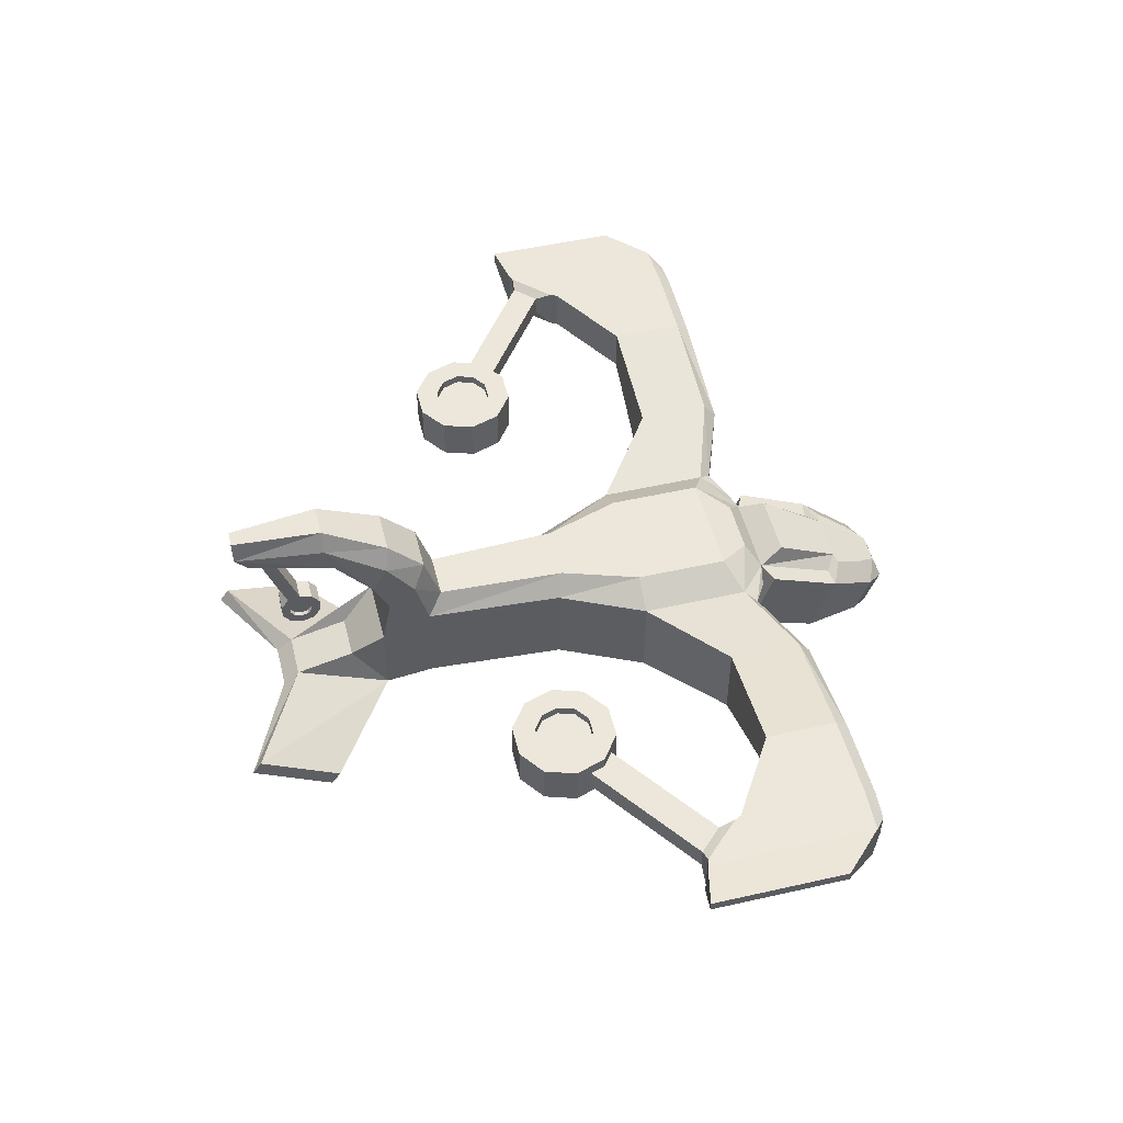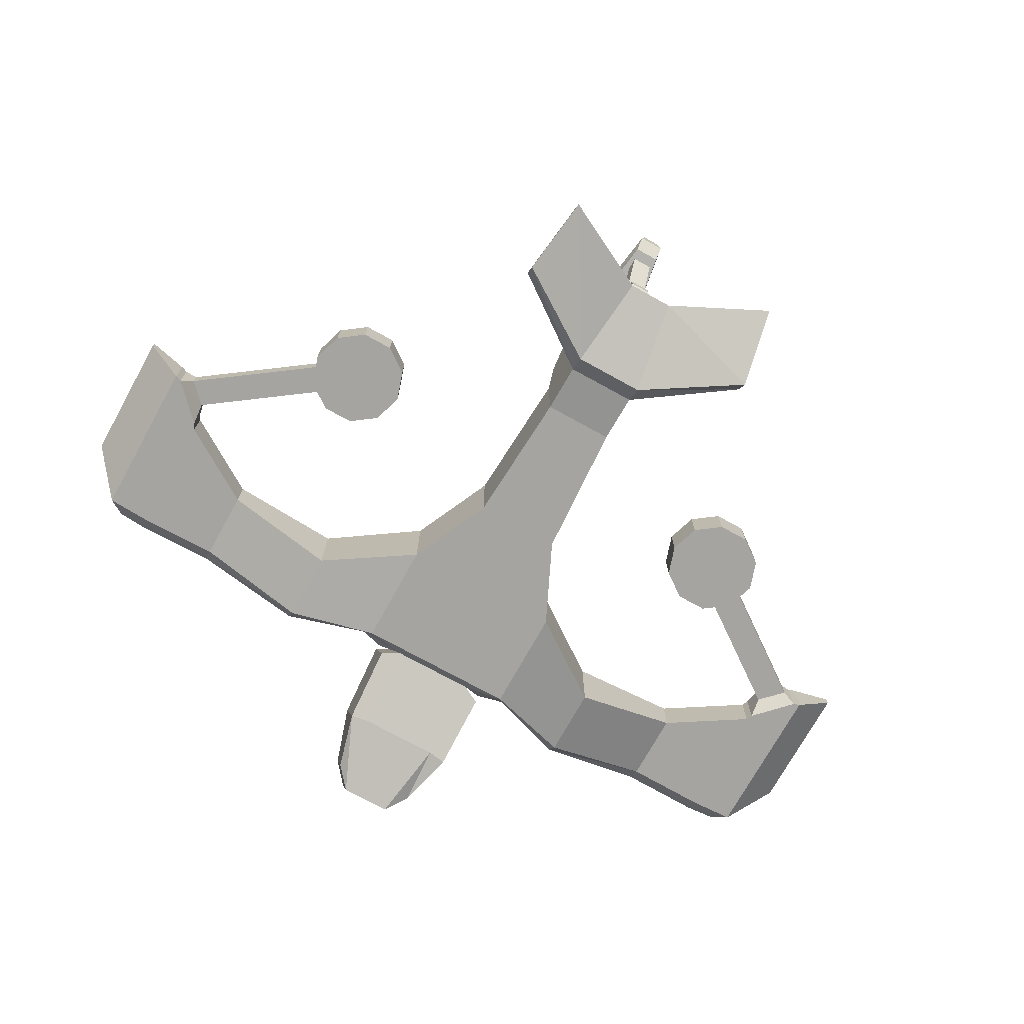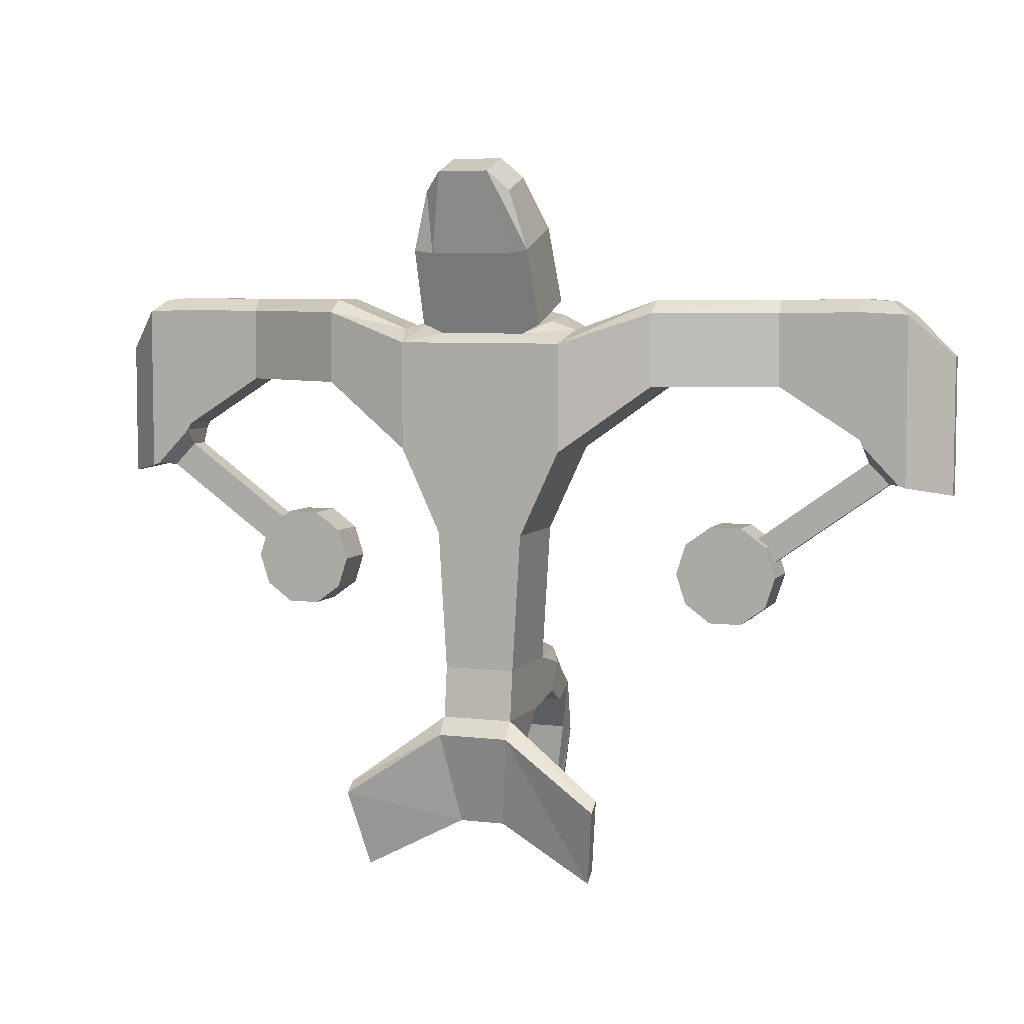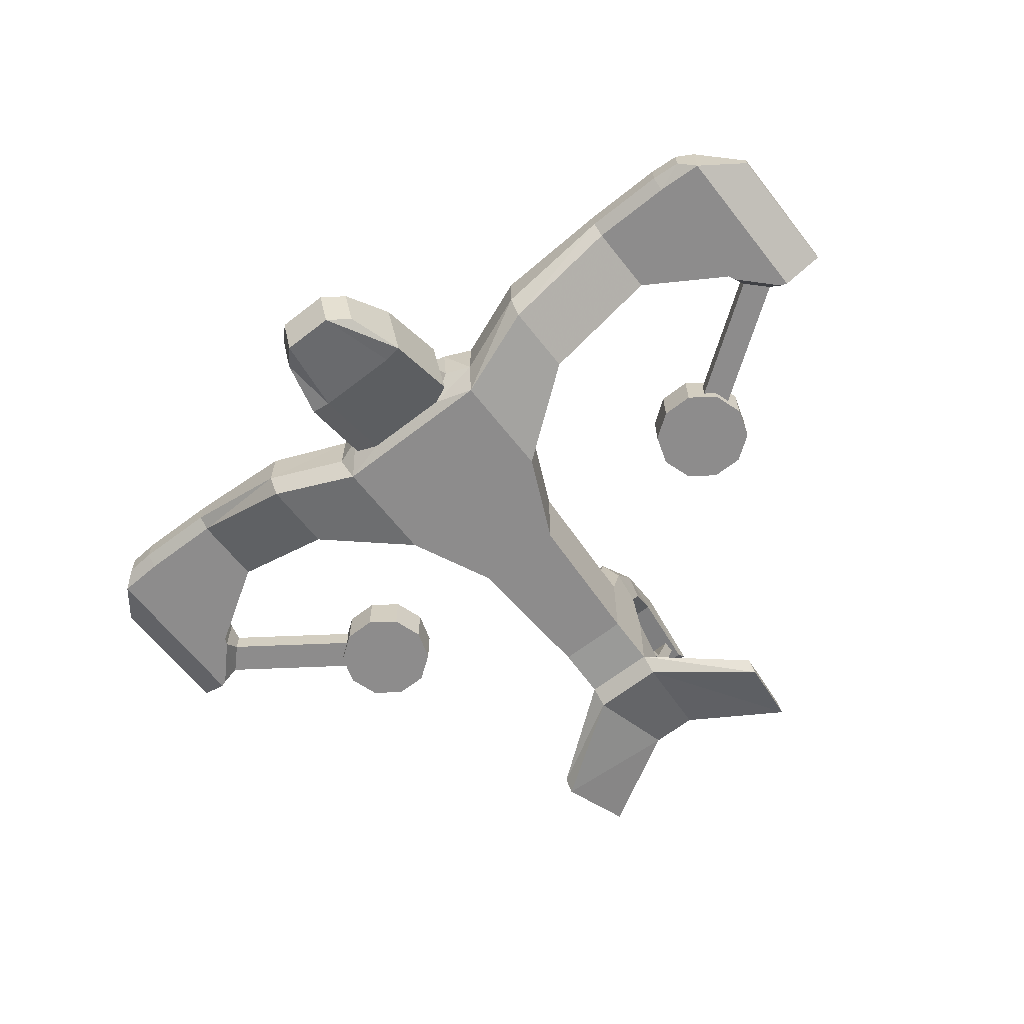
<metadata>
{"format":"obj","ext":"obj","renderer":"f3d","projection":"perspective","resolution":1024,"background":"white","views":[{"elev":50.6,"azim":-103.9,"up":"+Y"},{"elev":-73.3,"azim":151.0,"up":"+Y"},{"elev":5.8,"azim":20.4,"up":"+Z"},{"elev":-64.3,"azim":38.1,"up":"+Y"}]}
</metadata>
<code>
v -3.325 0.4259 1.805
v -2.005 -0.2175 1.805
v -0.9824 -0.4621 1.461
v 0.9309 -0.4621 1.461
v 1.954 -0.2175 1.805
v 3.274 0.4259 1.805
v -3.325 0.9439 1.805
v -2.005 0.7402 1.805
v -0.9824 0.5762 1.461
v 0.9308 0.5762 1.461
v 1.954 0.7402 1.805
v 3.274 0.9438 1.805
v -3.325 0.9439 0.9754
v -2.005 0.7402 0.9754
v -0.9825 0.5762 0.2244
v 0.9308 0.5762 0.2244
v 1.954 0.7402 0.9754
v 3.274 0.9438 0.9754
v -3.325 0.4259 0.9754
v -2.005 -0.2175 0.9754
v -0.9824 -0.4621 0.2244
v 0.9308 -0.4621 0.2244
v 1.954 -0.2175 0.9754
v 3.274 0.4259 0.9754
v 4.206 0.4259 0.3926
v 4.206 0.4259 1.818
v 4.206 0.9439 0.3926
v 4.206 0.9439 1.818
v -4.258 0.4259 0.3926
v -4.258 0.4259 1.818
v -4.258 0.9438 1.818
v -4.258 0.9438 0.3926
v 4.732 0.4259 -0.139
v 4.732 0.4259 1.793
v 4.732 0.9439 -0.139
v 4.732 0.9439 1.793
v -4.783 0.4259 -0.139
v -4.783 0.4259 1.793
v -4.783 0.9438 1.793
v -4.783 0.9438 -0.139
v -0.5298 0.5762 -0.7474
v 0.4782 0.5762 -0.7474
v 0.4782 -0.4621 -0.7474
v -0.5298 -0.4621 -0.7474
v -0.5174 -0.3516 1.569
v 0.4658 -0.3516 1.569
v 0.4658 0.4224 1.829
v -0.5174 0.4224 1.829
v -0.4933 -0.7132 2.481
v 0.4417 -0.7132 2.481
v 0.4417 0.01911 2.74
v -0.4933 0.01912 2.74
v -0.4345 0.5762 -2.324
v 0.3829 0.5762 -2.324
v 0.3829 -0.4621 -2.324
v -0.4345 -0.4621 -2.324
v -0.4345 0.3469 -2.899
v 0.3829 0.3469 -2.899
v 0.3829 -0.534 -2.899
v -0.4345 -0.534 -2.899
v -0.2854 -0.04428 -3.291
v 0.2338 -0.04428 -3.291
v 0.2338 -0.2144 -3.969
v -0.2854 -0.2144 -3.969
v -0.4345 1.144 -2.474
v 0.3829 1.144 -2.474
v 0.3829 0.9152 -2.788
v -0.4345 0.9152 -2.788
v -0.421 1.561 -2.786
v 0.3694 1.561 -2.786
v 0.3694 1.258 -2.955
v -0.421 1.258 -2.955
v -0.318 1.97 -3.468
v 0.2664 1.97 -3.468
v 0.2664 1.672 -3.379
v -0.318 1.672 -3.379
v -0.1718 1.932 -4.49
v 0.1202 1.932 -4.49
v 0.1202 1.78 -4.345
v -0.1718 1.78 -4.345
v -0.4345 -0.6926 -3.086
v 0.3829 -0.6926 -3.086
v -0.2854 -0.373 -4.156
v 0.2338 -0.373 -4.156
v -1.536 -0.704 -3.712
v -1.387 -0.3843 -4.619
v -1.387 -0.5429 -4.728
v -1.536 -0.8626 -3.821
v 1.485 -0.704 -3.712
v 1.336 -0.3843 -4.619
v 1.485 -0.8626 -3.821
v 1.336 -0.5429 -4.728
v -0.3153 -0.9516 3.388
v 0.2637 -0.9516 3.388
v 0.2637 -0.4981 3.548
v -0.3153 -0.4981 3.548
v 0.6817 -0.3923 1.674
v 0.6817 0.3817 1.934
v 0.6535 0.008406 2.77
v 0.6535 -0.7239 2.512
v 0.4714 -0.348 3.336
v 0.4714 -0.8015 3.176
v -0.7333 -0.3923 1.674
v -0.7333 0.3817 1.934
v -0.7051 -0.7239 2.512
v -0.7051 0.008406 2.77
v -0.523 -0.8015 3.176
v -0.523 -0.348 3.336
v -0.3987 0.5515 2.114
v 0.3471 0.5515 2.114
v -0.307 0.09323 2.861
v 0.2554 0.09323 2.861
v -0.1986 -0.2936 3.468
v 0.147 -0.2936 3.468
v 0.27 -0.1352 3.233
v 0.3809 0.08187 2.889
v -0.4325 0.08187 2.889
v -0.3216 -0.1352 3.233
v -0.6379 0.8114 1.285
v 0.5863 0.8114 1.285
v 0.5863 0.8114 0.2244
v -0.6379 0.8114 0.2244
v 0.2967 0.8114 -0.661
v -0.3483 0.8114 -0.661
v -0.3403 0.6577 1.654
v 0.2887 0.6577 1.654
v 0.2357 0.8114 -2.145
v -0.2873 0.8114 -2.145
v 0.2357 1.38 -2.326
v -0.2873 1.38 -2.326
v 0.2271 1.796 -2.731
v -0.2787 1.796 -2.731
v 0.1612 2.205 -3.468
v -0.2128 2.205 -3.468
v 0.06762 2.167 -4.49
v -0.1192 2.167 -4.49
v 4.241 0.9439 0.3179
v 4.241 0.4259 0.3179
v 4.656 0.9439 -0.1123
v 4.656 0.4259 -0.1123
v -4.293 0.9438 0.3179
v -4.293 0.4259 0.3179
v -4.708 0.4259 -0.1123
v -4.708 0.9438 -0.1123
v 4.275 0.8868 0.117
v 4.275 0.6528 0.117
v 4.512 0.8868 -0.1232
v 4.512 0.6528 -0.1232
v -4.315 0.8899 0.1285
v -4.315 0.6334 0.1285
v -4.575 0.6334 -0.1348
v -4.575 0.8899 -0.1348
v 2.649 0.8868 -1.051
v 2.649 0.6528 -1.051
v 2.883 0.8868 -1.291
v 2.883 0.6528 -1.291
v -2.689 0.8899 -1.039
v -2.689 0.6334 -1.039
v -2.946 0.6334 -1.303
v -2.946 0.8899 -1.303
v 5.199 0.8349 -0.2427
v 5.199 0.8349 1.322
v 5.199 0.9525 -0.2427
v 5.199 0.9525 1.322
v -5.251 0.8349 -0.2427
v -5.251 0.8349 1.322
v -5.251 0.9525 1.322
v -5.251 0.9525 -0.2427
v -3.325 0.5315 1.951
v -2.005 0.01766 1.951
v -2.005 0.5619 1.951
v -3.325 0.8258 1.951
v -1.08 -0.1215 1.609
v -1.077 0.4689 1.604
v -4.258 0.8258 1.965
v -4.258 0.5315 1.965
v -4.595 0.8258 1.939
v -4.595 0.5315 1.939
v -0.7683 -0.0581 1.709
v -0.7765 0.3809 1.774
v 1.028 -0.1215 1.609
v 1.954 0.01766 1.951
v 1.954 0.5619 1.951
v 1.025 0.4689 1.604
v 3.274 0.5315 1.951
v 3.274 0.8258 1.951
v 4.206 0.5315 1.965
v 4.206 0.8258 1.965
v 4.543 0.5315 1.939
v 4.543 0.8258 1.939
v 0.7249 0.3809 1.774
v 0.7167 -0.0581 1.709
v -2.279 0.5311 -1.582
v -2.574 0.5311 -1.796
v -2.939 0.5311 -1.796
v -3.235 0.5311 -1.582
v -3.347 0.5311 -1.235
v -3.235 0.5311 -0.8872
v -2.939 0.5311 -0.6726
v -2.574 0.5311 -0.6726
v -2.279 0.5311 -0.8872
v -2.166 0.5311 -1.235
v -2.279 1.033 -1.582
v -2.574 1.033 -1.796
v -2.939 1.033 -1.796
v -3.235 1.033 -1.582
v -3.347 1.033 -1.235
v -3.235 1.033 -0.8872
v -2.939 1.033 -0.6726
v -2.574 1.033 -0.6726
v -2.279 1.033 -0.8872
v -2.166 1.033 -1.235
v -2.757 0.5311 -1.235
v -2.491 1.033 -1.427
v -2.655 1.033 -1.547
v -2.858 1.033 -1.547
v -3.022 1.033 -1.427
v -3.085 1.033 -1.235
v -3.022 1.033 -1.042
v -2.858 1.033 -0.9225
v -2.655 1.033 -0.9225
v -2.491 1.033 -1.042
v -2.428 1.033 -1.235
v -2.491 0.9297 -1.427
v -2.655 0.9297 -1.547
v -2.757 0.9297 -1.235
v -2.858 0.9297 -1.547
v -3.022 0.9297 -1.427
v -3.085 0.9297 -1.235
v -3.022 0.9297 -1.042
v -2.858 0.9297 -0.9225
v -2.655 0.9297 -0.9225
v -2.491 0.9297 -1.042
v -2.428 0.9297 -1.235
v 3.123 0.5311 -1.582
v 2.827 0.5311 -1.796
v 2.462 0.5311 -1.796
v 2.167 0.5311 -1.582
v 2.054 0.5311 -1.235
v 2.167 0.5311 -0.8872
v 2.462 0.5311 -0.6726
v 2.827 0.5311 -0.6726
v 3.123 0.5311 -0.8872
v 3.236 0.5311 -1.235
v 3.123 1.033 -1.582
v 2.827 1.033 -1.796
v 2.462 1.033 -1.796
v 2.167 1.033 -1.582
v 2.054 1.033 -1.235
v 2.167 1.033 -0.8872
v 2.462 1.033 -0.6726
v 2.827 1.033 -0.6726
v 3.123 1.033 -0.8872
v 3.236 1.033 -1.235
v 2.645 0.5311 -1.235
v 2.91 1.033 -1.427
v 2.746 1.033 -1.547
v 2.543 1.033 -1.547
v 2.379 1.033 -1.427
v 2.317 1.033 -1.235
v 2.379 1.033 -1.042
v 2.543 1.033 -0.9225
v 2.746 1.033 -0.9225
v 2.91 1.033 -1.042
v 2.973 1.033 -1.235
v 2.91 0.9297 -1.427
v 2.746 0.9297 -1.547
v 2.645 0.9297 -1.235
v 2.543 0.9297 -1.547
v 2.379 0.9297 -1.427
v 2.317 0.9297 -1.235
v 2.379 0.9297 -1.042
v 2.543 0.9297 -0.9225
v 2.746 0.9297 -0.9225
v 2.91 0.9297 -1.042
v 2.973 0.9297 -1.235
v 0.08944 1.02 -3.951
v 0.08944 0.8999 -4.038
v 0.08944 0.7519 -4.038
v 0.08944 0.6322 -3.951
v 0.08944 0.5865 -3.81
v 0.08944 0.6322 -3.669
v 0.08944 0.7519 -3.582
v 0.08944 0.8999 -3.582
v 0.08944 1.02 -3.669
v 0.08944 1.065 -3.81
v -0.1447 1.02 -3.951
v -0.1447 0.8999 -4.038
v -0.1447 0.7519 -4.038
v -0.1447 0.6322 -3.951
v -0.1447 0.5865 -3.81
v -0.1447 0.6322 -3.669
v -0.1447 0.7519 -3.582
v -0.1447 0.8999 -3.582
v -0.1447 1.02 -3.669
v -0.1447 1.065 -3.81
v -0.1447 0.9334 -3.888
v -0.1447 0.867 -3.937
v -0.1447 0.7848 -3.937
v -0.1447 0.7183 -3.888
v -0.1447 0.6929 -3.81
v -0.1447 0.7183 -3.732
v -0.1447 0.7848 -3.684
v -0.1447 0.867 -3.684
v -0.1447 0.9334 -3.732
v -0.1447 0.9588 -3.81
v -0.09663 0.9334 -3.888
v -0.09663 0.867 -3.937
v -0.09663 0.8259 -3.81
v -0.09663 0.7848 -3.937
v -0.09663 0.7183 -3.888
v -0.09663 0.6929 -3.81
v -0.09663 0.7183 -3.732
v -0.09663 0.7848 -3.684
v -0.09663 0.867 -3.684
v -0.09663 0.9334 -3.732
v -0.09663 0.9588 -3.81
v 0.08944 0.941 -3.894
v 0.08944 0.8698 -3.945
v 0.08944 0.7819 -3.945
v 0.08944 0.7108 -3.894
v 0.08944 0.6836 -3.81
v 0.08944 0.7108 -3.726
v 0.08944 0.7819 -3.675
v 0.08944 0.8698 -3.675
v 0.08944 0.941 -3.726
v 0.08944 0.9681 -3.81
v 0.02337 0.941 -3.894
v 0.02337 0.8698 -3.945
v 0.02337 0.8259 -3.81
v 0.02337 0.7819 -3.945
v 0.02337 0.7108 -3.894
v 0.02337 0.6836 -3.81
v 0.02337 0.7108 -3.726
v 0.02337 0.7819 -3.675
v 0.02337 0.8698 -3.675
v 0.02337 0.941 -3.726
v 0.02337 0.9681 -3.81
v 0.08944 1.823 -4.078
v 0.08944 1.777 -4.219
v -0.1447 1.777 -4.219
v -0.1447 1.823 -4.078
f 169 170 171 172
f 170 173 174 171
f 93 94 95 96
f 181 182 183 184
f 182 185 186 183
f 7 8 14 13
f 8 9 15 14
f 119 120 121 122
f 10 11 17 16
f 11 12 18 17
f 13 14 20 19
f 14 15 21 20
f 16 17 23 22
f 17 18 24 23
f 19 20 2 1
f 20 21 3 2
f 21 22 4 3
f 22 23 5 4
f 23 24 6 5
f 162 161 163 164
f 165 166 167 168
f 6 24 25 26
f 24 18 27 25
f 18 12 28 27
f 186 185 187 188
f 19 1 30 29
f 169 172 175 176
f 7 13 32 31
f 13 19 29 32
f 26 25 33 34
f 154 153 155 156
f 27 28 36 35
f 188 187 189 190
f 29 30 38 37
f 176 175 177 178
f 31 32 40 39
f 157 158 159 160
f 122 121 123 124
f 16 22 43 42
f 22 21 44 43
f 21 15 41 44
f 3 4 46 45
f 181 184 191 192
f 120 119 125 126
f 174 173 179 180
f 45 46 50 49
f 97 98 99 100
f 110 109 111 112
f 104 103 105 106
f 124 123 127 128
f 42 43 55 54
f 43 44 56 55
f 44 41 53 56
f 77 78 79 80
f 54 55 59 58
f 55 56 60 59
f 56 53 57 60
f 57 58 62 61
f 58 59 63 62
f 82 81 83 84
f 60 57 61 64
f 128 127 129 130
f 54 58 67 66
f 58 57 68 67
f 57 53 65 68
f 130 129 131 132
f 66 67 71 70
f 67 68 72 71
f 68 65 69 72
f 132 131 133 134
f 70 71 75 74
f 71 72 76 75
f 72 69 73 76
f 134 133 135 136
f 74 75 79 78
f 75 76 80 79
f 76 73 77 80
f 59 60 81 82
f 85 86 87 88
f 64 63 84 83
f 90 89 91 92
f 60 64 86 85
f 64 83 87 86
f 83 81 88 87
f 81 60 85 88
f 63 59 89 90
f 59 82 91 89
f 82 84 92 91
f 84 63 90 92
f 49 50 94 93
f 100 99 101 102
f 112 111 113 114
f 106 105 107 108
f 46 47 98 97
f 47 51 99 98
f 50 46 97 100
f 112 114 115 116
f 95 94 102 101
f 94 50 100 102
f 48 45 103 104
f 45 49 105 103
f 52 48 104 106
f 49 93 107 105
f 93 96 108 107
f 113 111 117 118
f 47 48 109 110
f 48 52 111 109
f 51 47 110 112
f 96 95 114 113
f 95 101 115 114
f 101 99 116 115
f 99 51 112 116
f 52 106 117 111
f 106 108 118 117
f 108 96 113 118
f 10 16 121 120
f 15 9 119 122
f 16 42 123 121
f 41 15 122 124
f 9 48 125 119
f 48 47 126 125
f 47 10 120 126
f 42 54 127 123
f 53 41 124 128
f 54 66 129 127
f 65 53 128 130
f 66 70 131 129
f 69 65 130 132
f 70 74 133 131
f 73 69 132 134
f 74 78 135 133
f 78 77 136 135
f 77 73 134 136
f 25 27 137 138
f 27 35 139 137
f 35 33 140 139
f 33 25 138 140
f 32 29 142 141
f 29 37 143 142
f 37 40 144 143
f 40 32 141 144
f 138 137 145 146
f 137 139 147 145
f 139 140 148 147
f 140 138 146 148
f 141 142 150 149
f 142 143 151 150
f 143 144 152 151
f 144 141 149 152
f 146 145 153 154
f 145 147 155 153
f 147 148 156 155
f 148 146 154 156
f 149 150 158 157
f 150 151 159 158
f 151 152 160 159
f 152 149 157 160
f 34 33 161 162
f 33 35 163 161
f 35 36 164 163
f 36 34 162 164
f 37 38 166 165
f 38 39 167 166
f 39 40 168 167
f 40 37 165 168
f 1 2 170 169
f 8 7 172 171
f 2 3 173 170
f 9 8 171 174
f 7 31 175 172
f 30 1 169 176
f 31 39 177 175
f 39 38 178 177
f 38 30 176 178
f 3 45 179 173
f 45 48 180 179
f 48 9 174 180
f 4 5 182 181
f 11 10 184 183
f 5 6 185 182
f 12 11 183 186
f 6 26 187 185
f 28 12 186 188
f 26 34 189 187
f 34 36 190 189
f 36 28 188 190
f 10 47 191 184
f 47 46 192 191
f 46 4 181 192
f 62 63 64 61
f 193 194 204 203
f 194 195 205 204
f 195 196 206 205
f 196 197 207 206
f 197 198 208 207
f 198 199 209 208
f 199 200 210 209
f 200 201 211 210
f 201 202 212 211
f 202 193 203 212
f 194 193 213
f 195 194 213
f 196 195 213
f 197 196 213
f 198 197 213
f 199 198 213
f 200 199 213
f 201 200 213
f 202 201 213
f 193 202 213
f 224 225 226
f 225 227 226
f 227 228 226
f 228 229 226
f 229 230 226
f 230 231 226
f 231 232 226
f 232 233 226
f 233 234 226
f 234 224 226
f 203 204 215 214
f 204 205 216 215
f 205 206 217 216
f 206 207 218 217
f 207 208 219 218
f 208 209 220 219
f 209 210 221 220
f 210 211 222 221
f 211 212 223 222
f 212 203 214 223
f 214 215 225 224
f 215 216 227 225
f 216 217 228 227
f 217 218 229 228
f 218 219 230 229
f 219 220 231 230
f 220 221 232 231
f 221 222 233 232
f 222 223 234 233
f 223 214 224 234
f 235 236 246 245
f 236 237 247 246
f 237 238 248 247
f 238 239 249 248
f 239 240 250 249
f 240 241 251 250
f 241 242 252 251
f 242 243 253 252
f 243 244 254 253
f 244 235 245 254
f 236 235 255
f 237 236 255
f 238 237 255
f 239 238 255
f 240 239 255
f 241 240 255
f 242 241 255
f 243 242 255
f 244 243 255
f 235 244 255
f 266 267 268
f 267 269 268
f 269 270 268
f 270 271 268
f 271 272 268
f 272 273 268
f 273 274 268
f 274 275 268
f 275 276 268
f 276 266 268
f 245 246 257 256
f 246 247 258 257
f 247 248 259 258
f 248 249 260 259
f 249 250 261 260
f 250 251 262 261
f 251 252 263 262
f 252 253 264 263
f 253 254 265 264
f 254 245 256 265
f 256 257 267 266
f 257 258 269 267
f 258 259 270 269
f 259 260 271 270
f 260 261 272 271
f 261 262 273 272
f 262 263 274 273
f 263 264 275 274
f 264 265 276 275
f 265 256 266 276
f 277 278 288 287
f 278 279 289 288
f 279 280 290 289
f 280 281 291 290
f 281 282 292 291
f 282 283 293 292
f 283 284 294 293
f 284 285 295 294
f 285 286 296 295
f 339 340 341 342
f 329 328 330
f 331 329 330
f 332 331 330
f 333 332 330
f 334 333 330
f 335 334 330
f 336 335 330
f 337 336 330
f 338 337 330
f 328 338 330
f 307 308 309
f 308 310 309
f 310 311 309
f 311 312 309
f 312 313 309
f 313 314 309
f 314 315 309
f 315 316 309
f 316 317 309
f 317 307 309
f 287 288 298 297
f 288 289 299 298
f 289 290 300 299
f 290 291 301 300
f 291 292 302 301
f 292 293 303 302
f 293 294 304 303
f 294 295 305 304
f 295 296 306 305
f 296 287 297 306
f 297 298 308 307
f 298 299 310 308
f 299 300 311 310
f 300 301 312 311
f 301 302 313 312
f 302 303 314 313
f 303 304 315 314
f 304 305 316 315
f 305 306 317 316
f 306 297 307 317
f 278 277 318 319
f 279 278 319 320
f 280 279 320 321
f 281 280 321 322
f 282 281 322 323
f 283 282 323 324
f 284 283 324 325
f 285 284 325 326
f 286 285 326 327
f 277 286 327 318
f 319 318 328 329
f 320 319 329 331
f 321 320 331 332
f 322 321 332 333
f 323 322 333 334
f 324 323 334 335
f 325 324 335 336
f 326 325 336 337
f 327 326 337 338
f 318 327 338 328
f 286 277 340 339
f 277 287 341 340
f 287 296 342 341
f 296 286 339 342

</code>
